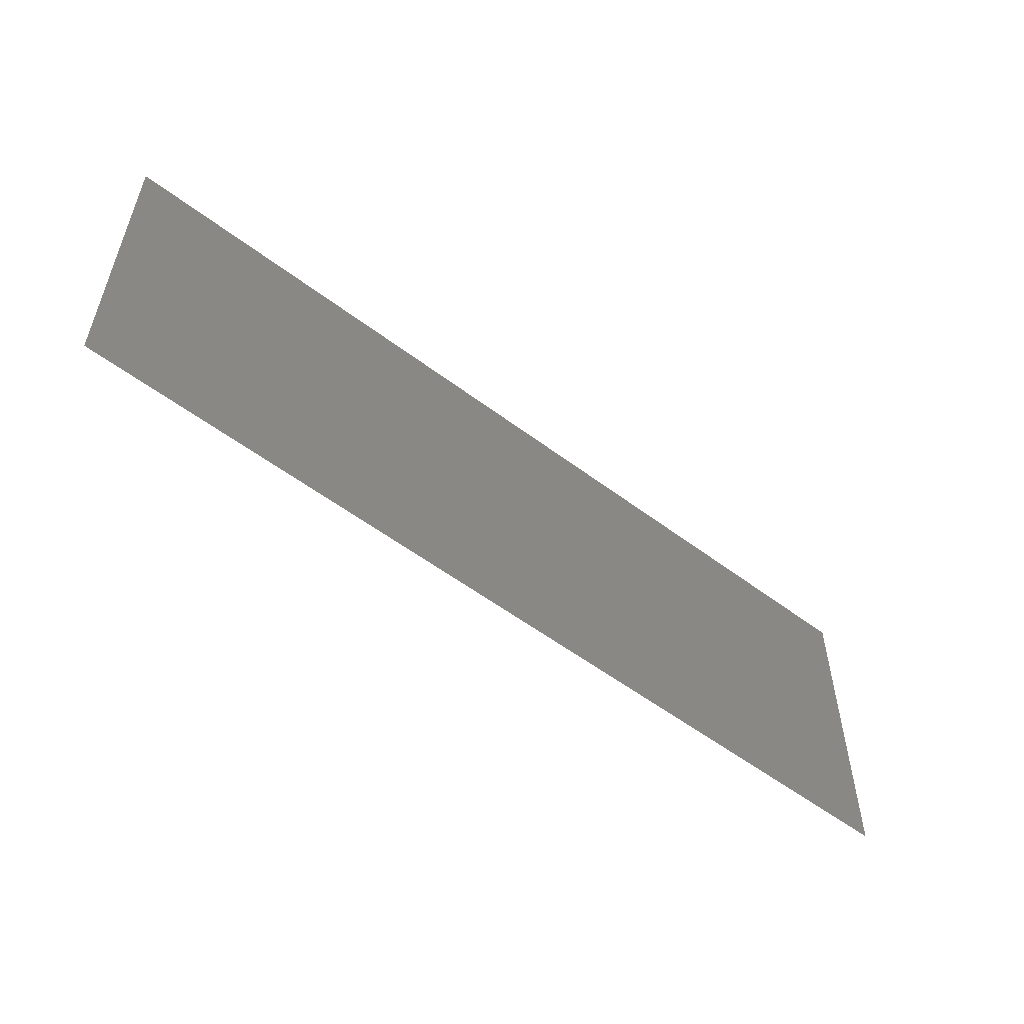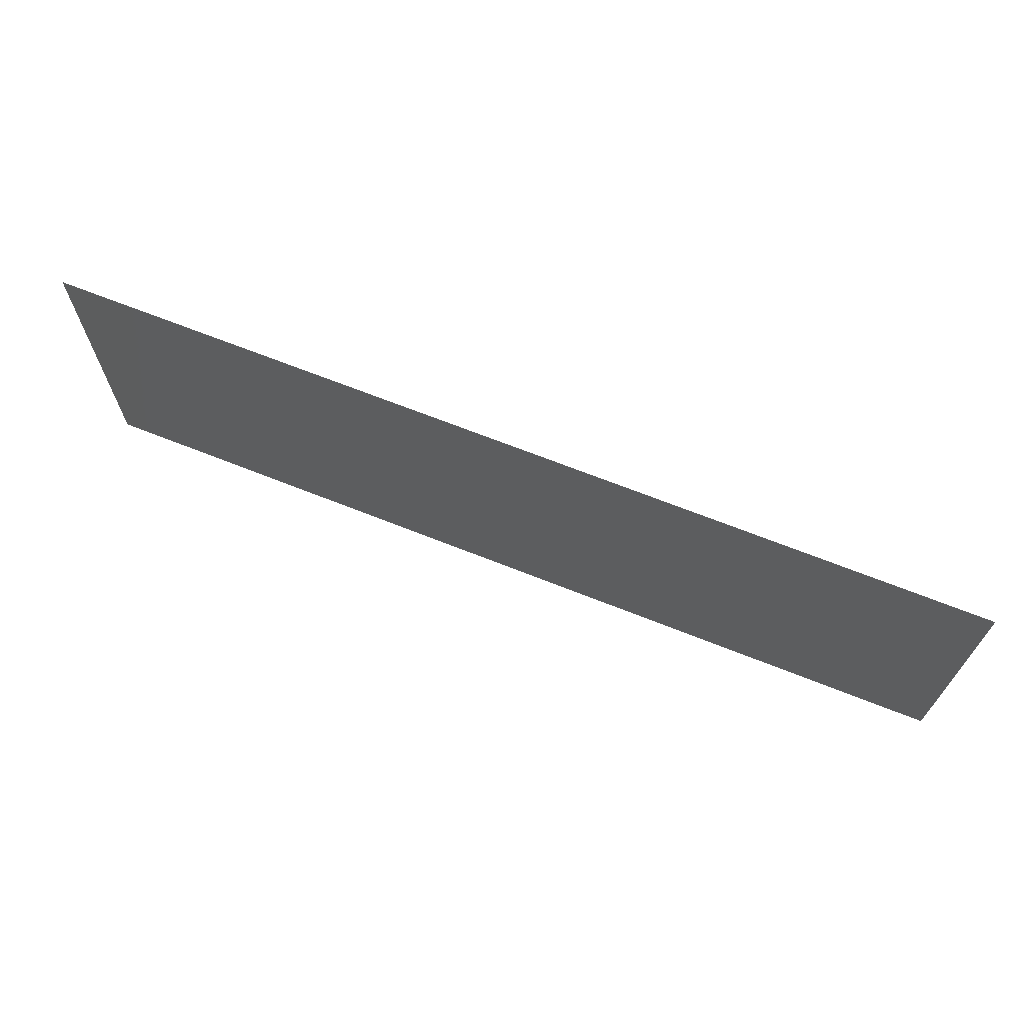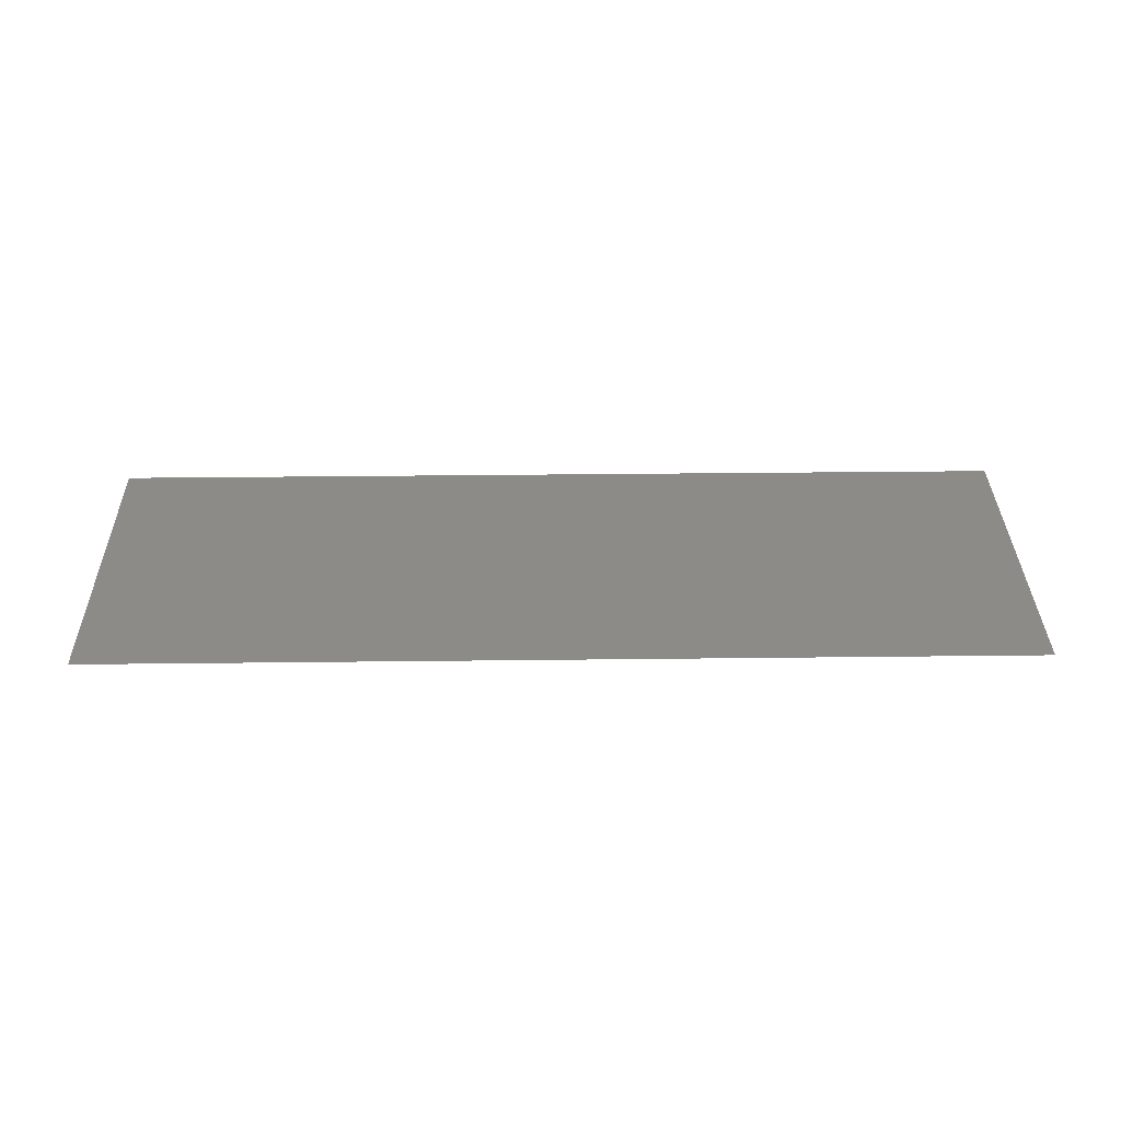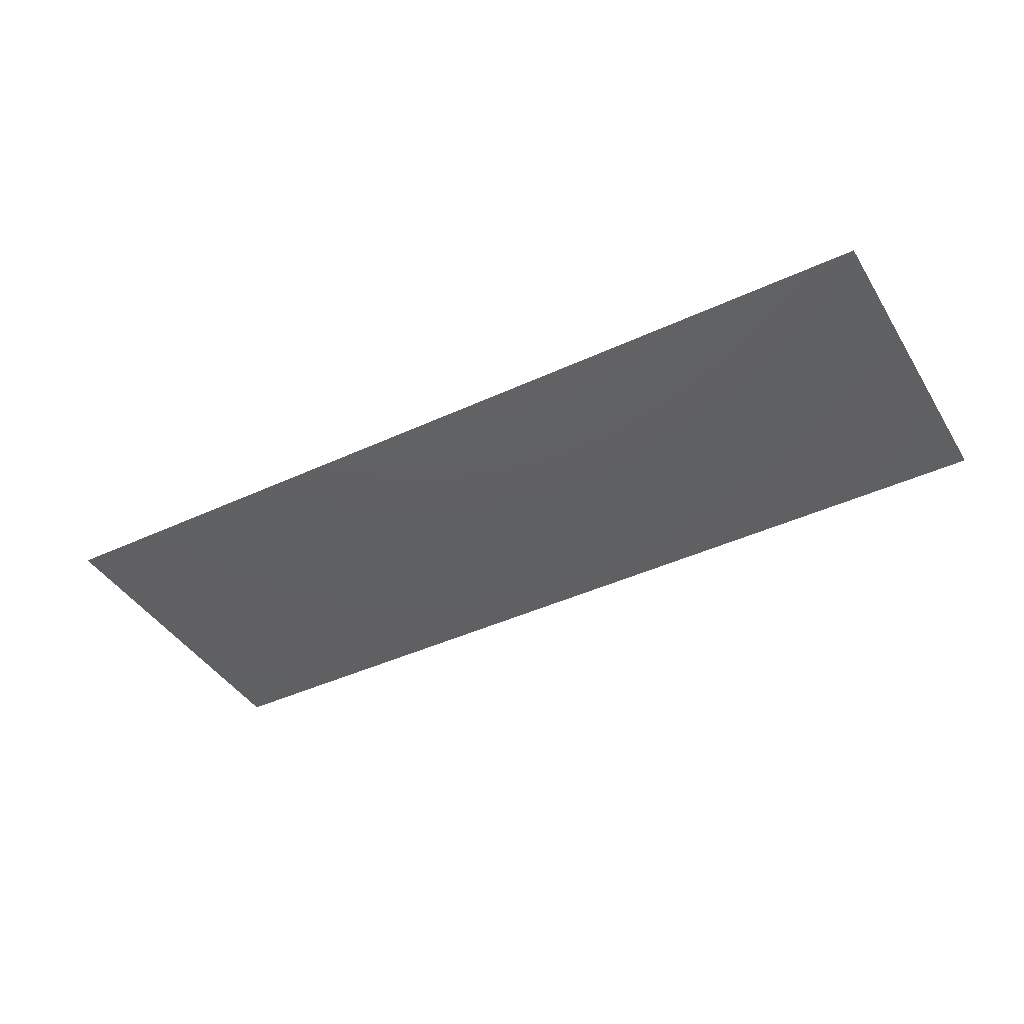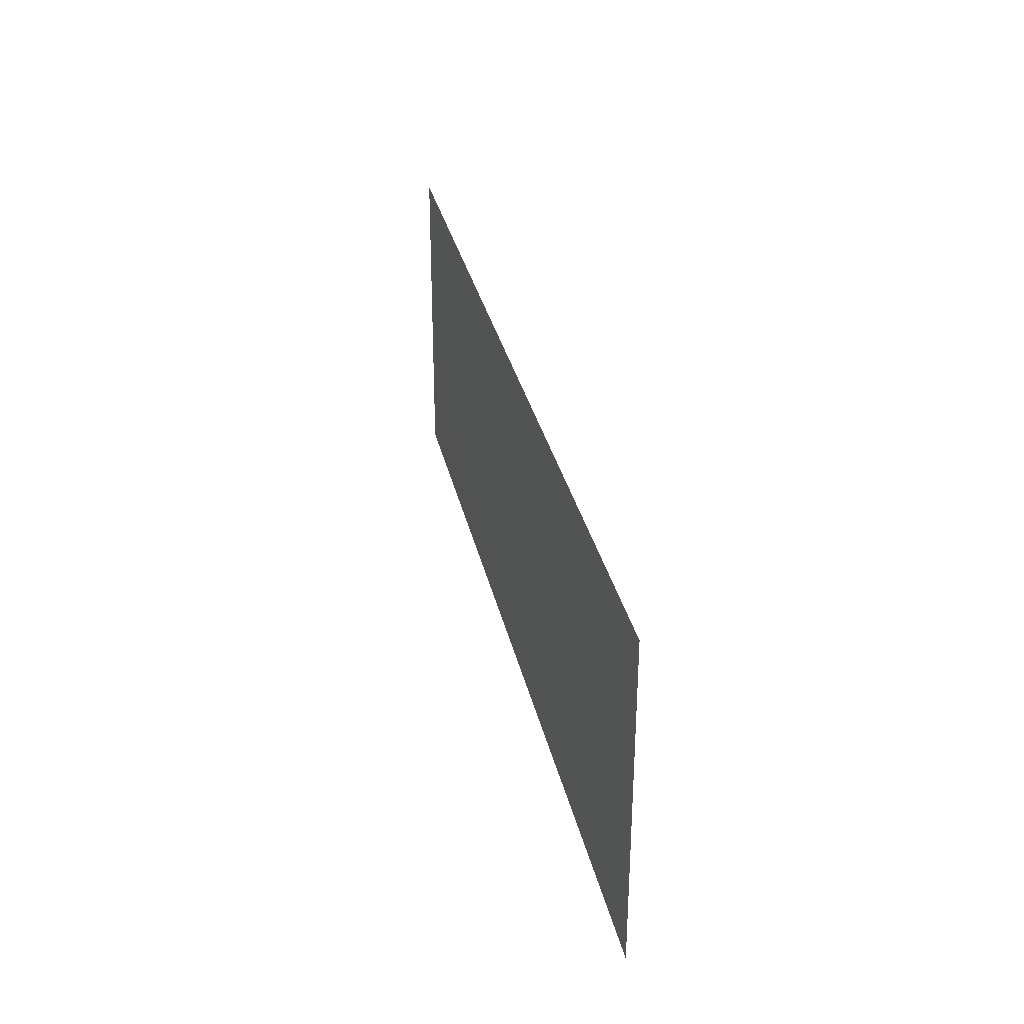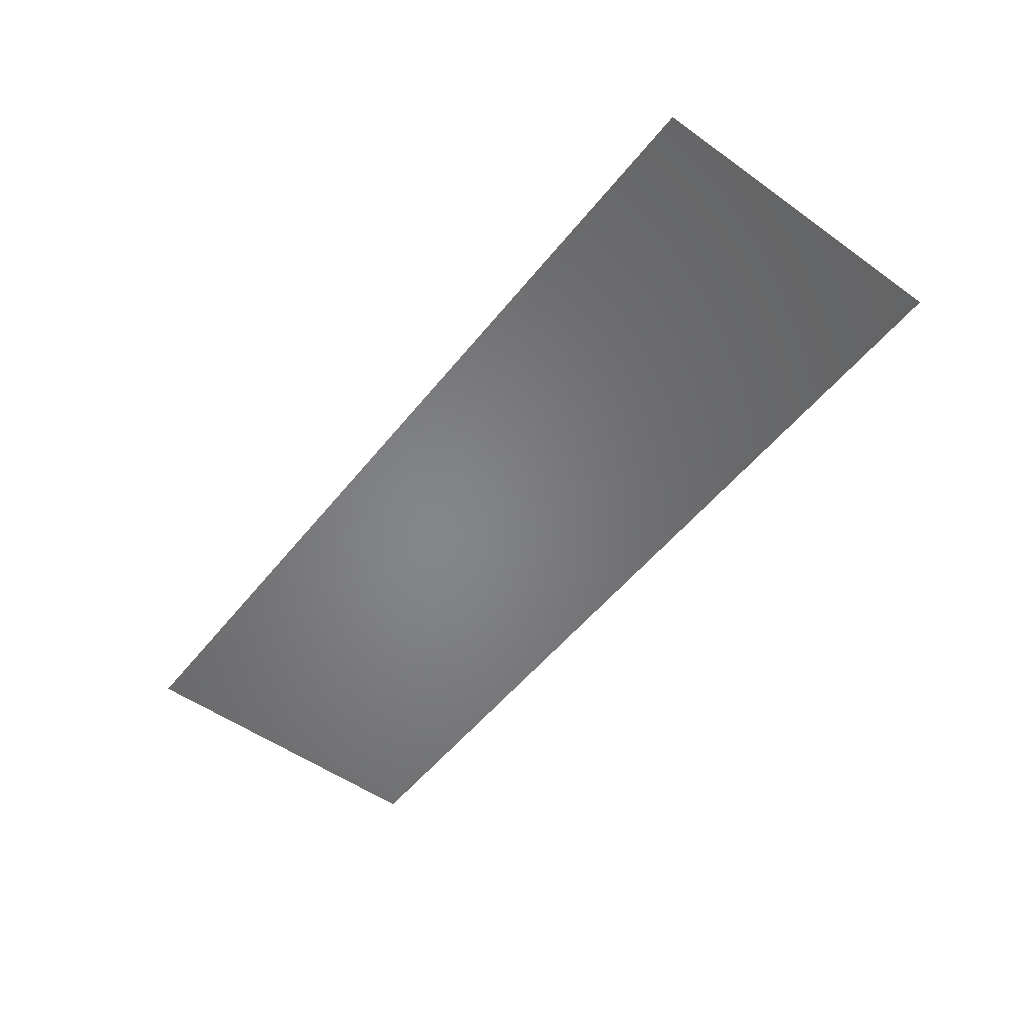
<metadata>
{"format":"stl","ext":"stl","renderer":"f3d","projection":"perspective","resolution":1024,"background":"white","views":[{"elev":-54.6,"azim":-38.7,"up":"+Y"},{"elev":68.3,"azim":-158.3,"up":"+Y"},{"elev":34.4,"azim":-0.9,"up":"+Z"},{"elev":-41.9,"azim":29.3,"up":"+Z"},{"elev":31.6,"azim":78.0,"up":"+Y"},{"elev":-52.6,"azim":-127.5,"up":"+Z"}]}
</metadata>
<code>
# stl→obj: 4 verts, 2 faces
v 0.785 0.878 5.1
v 1.285 0.878 5.1
v 0.785 0.7 5.1
v 1.285 0.7 5.1
f 1 2 3
f 3 2 4

</code>
